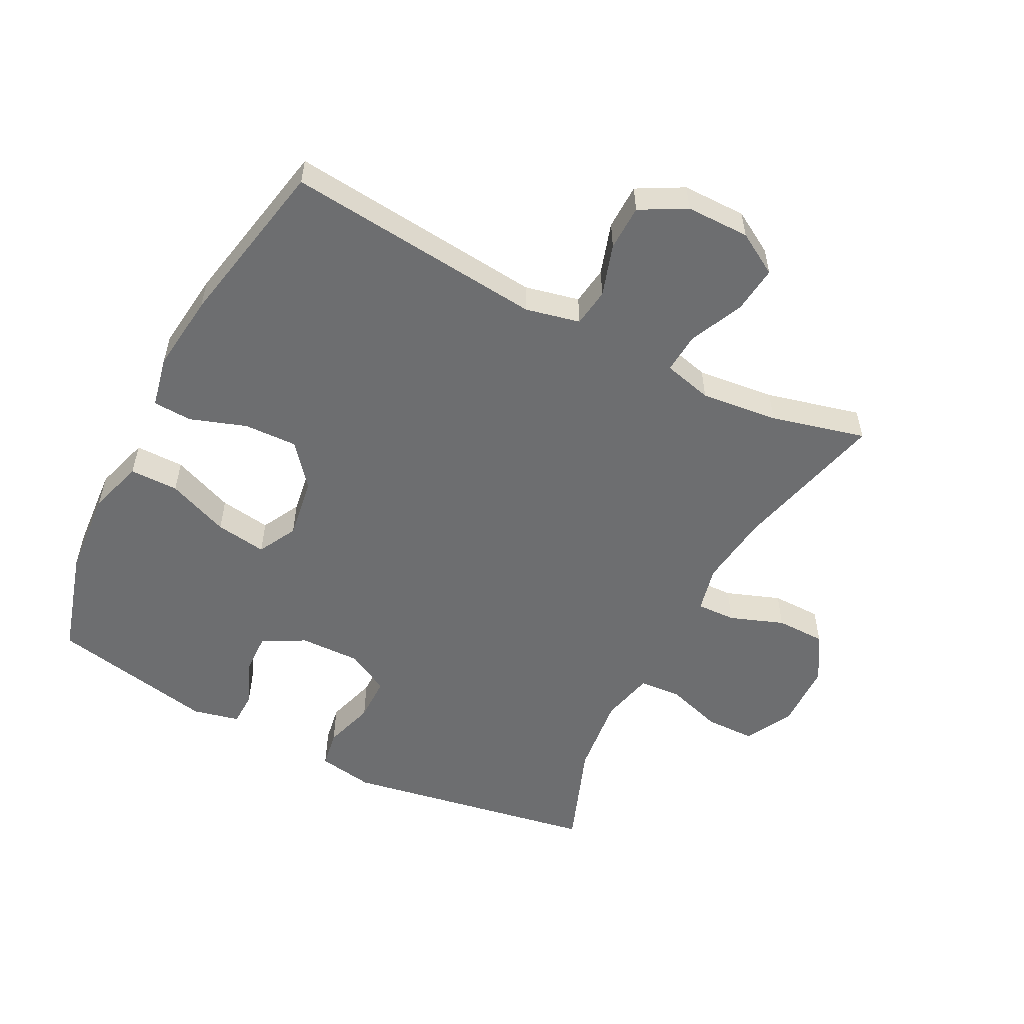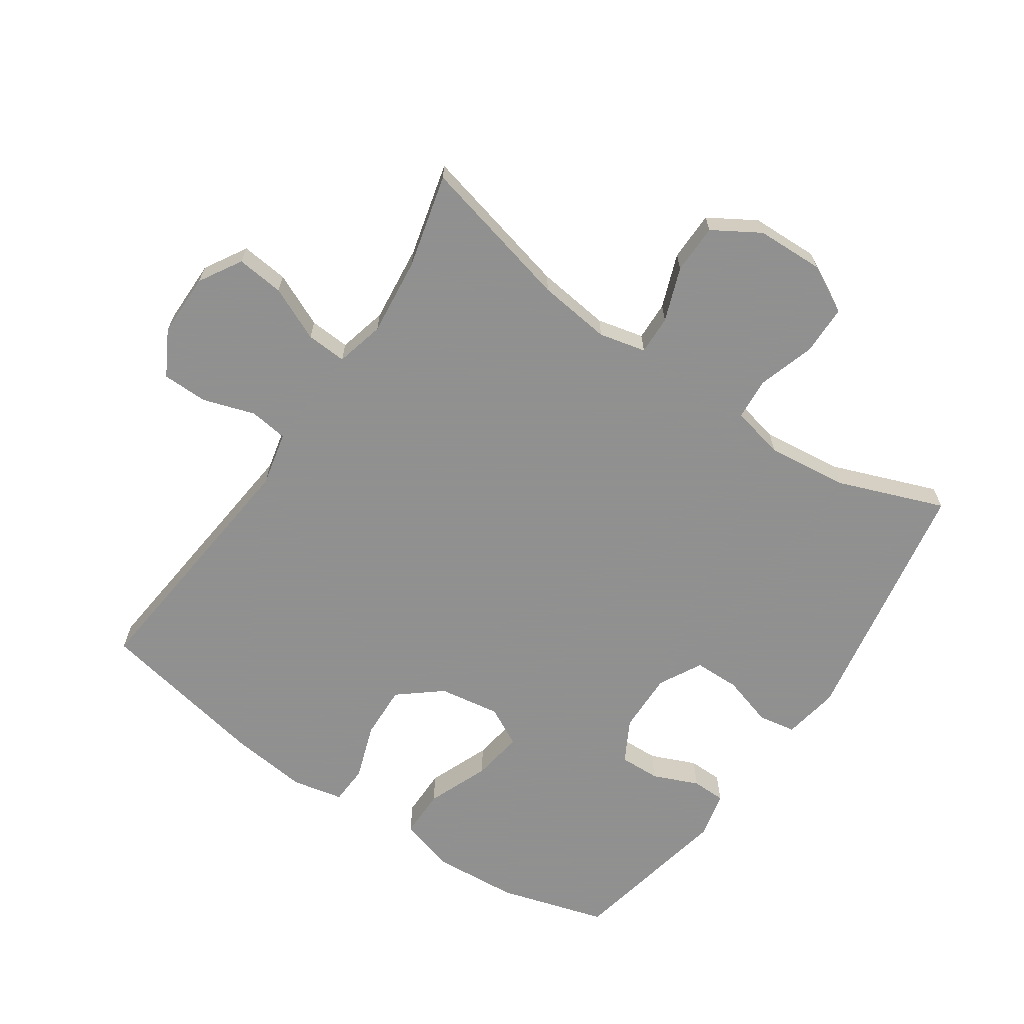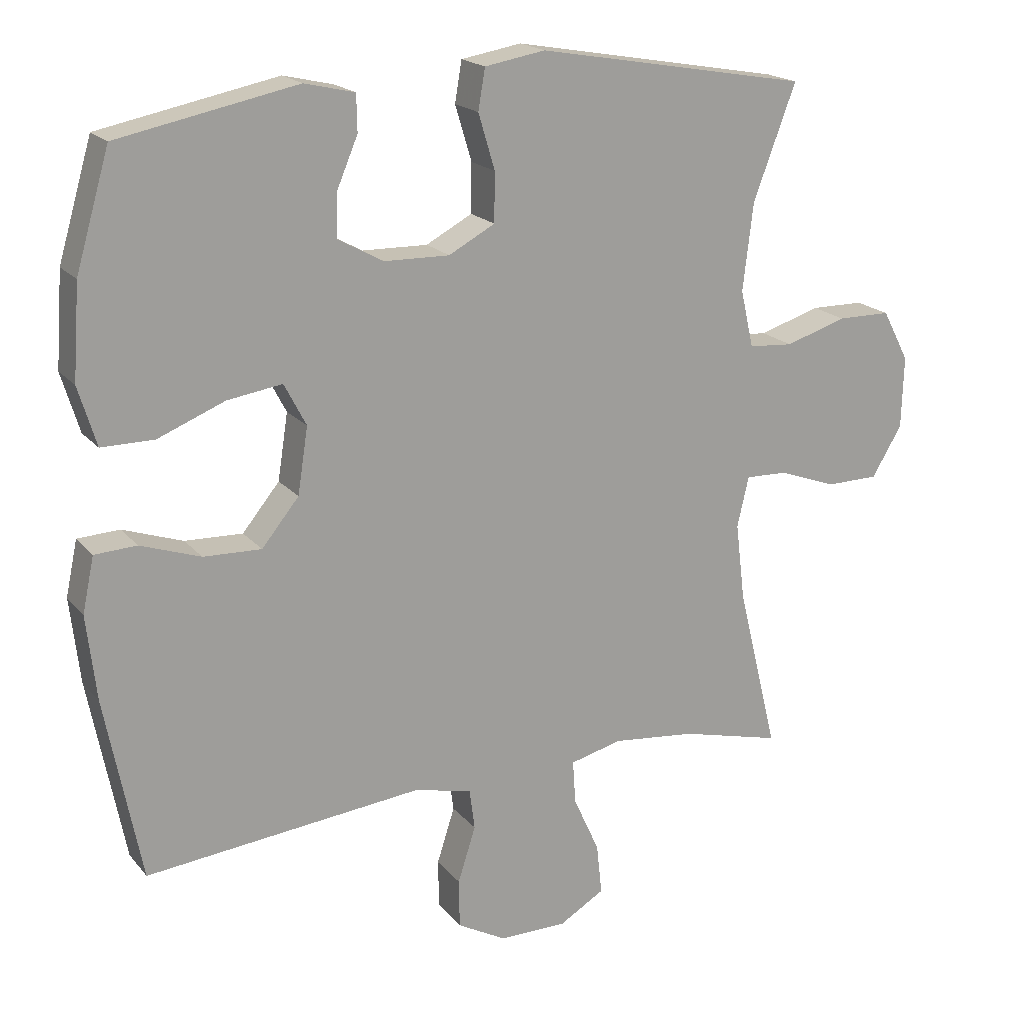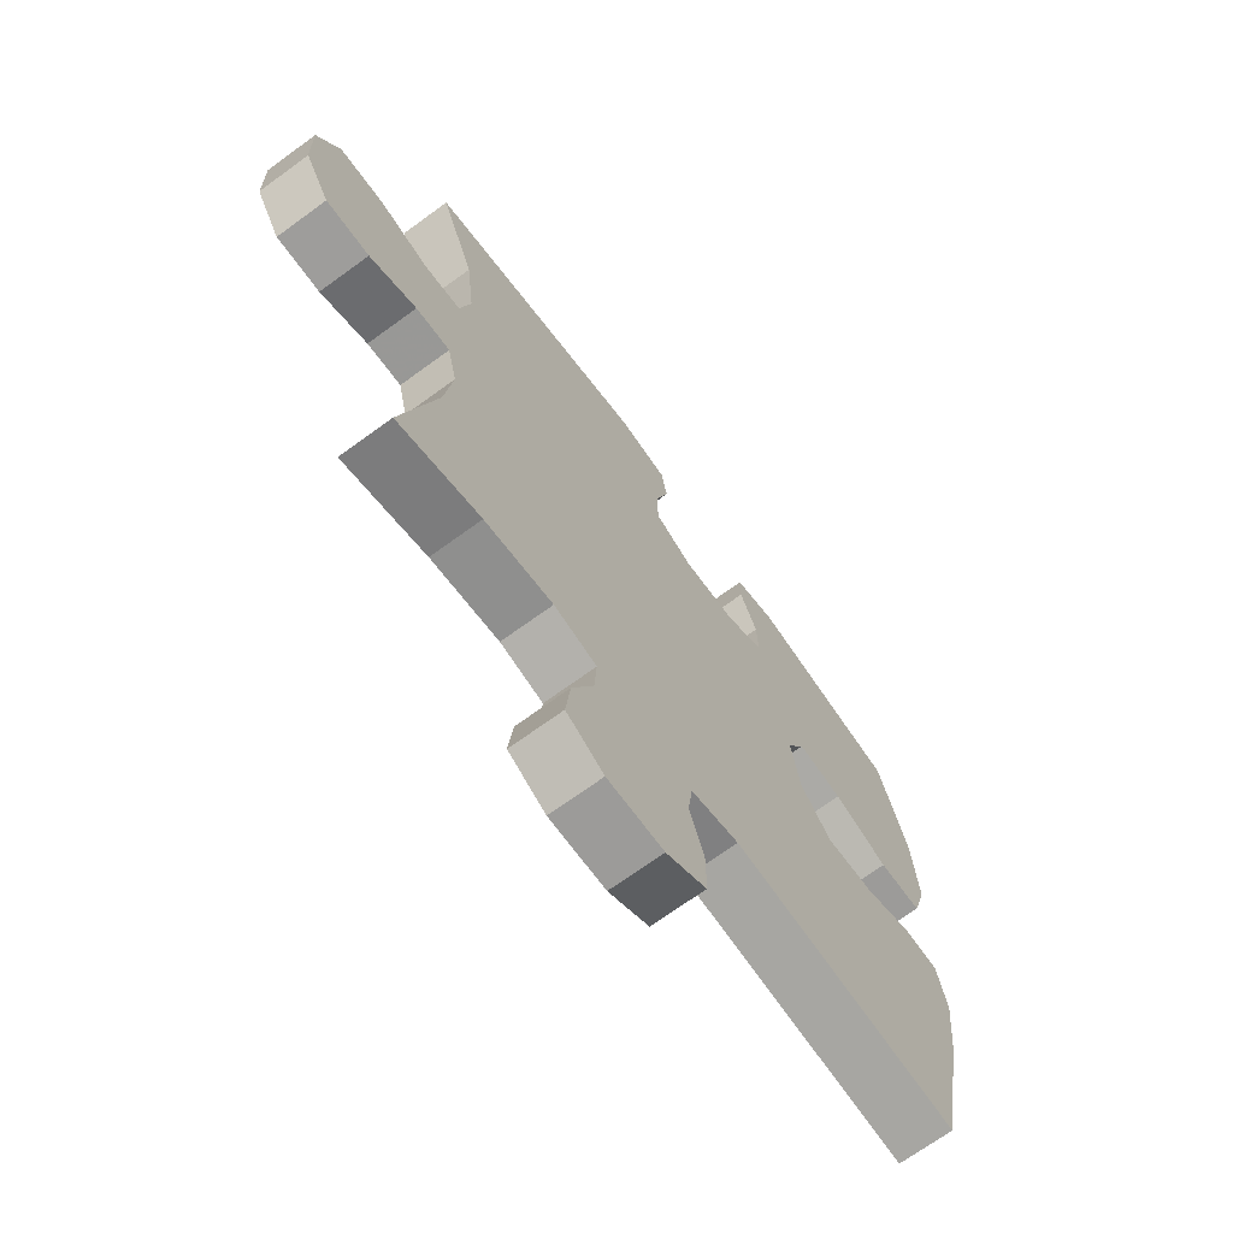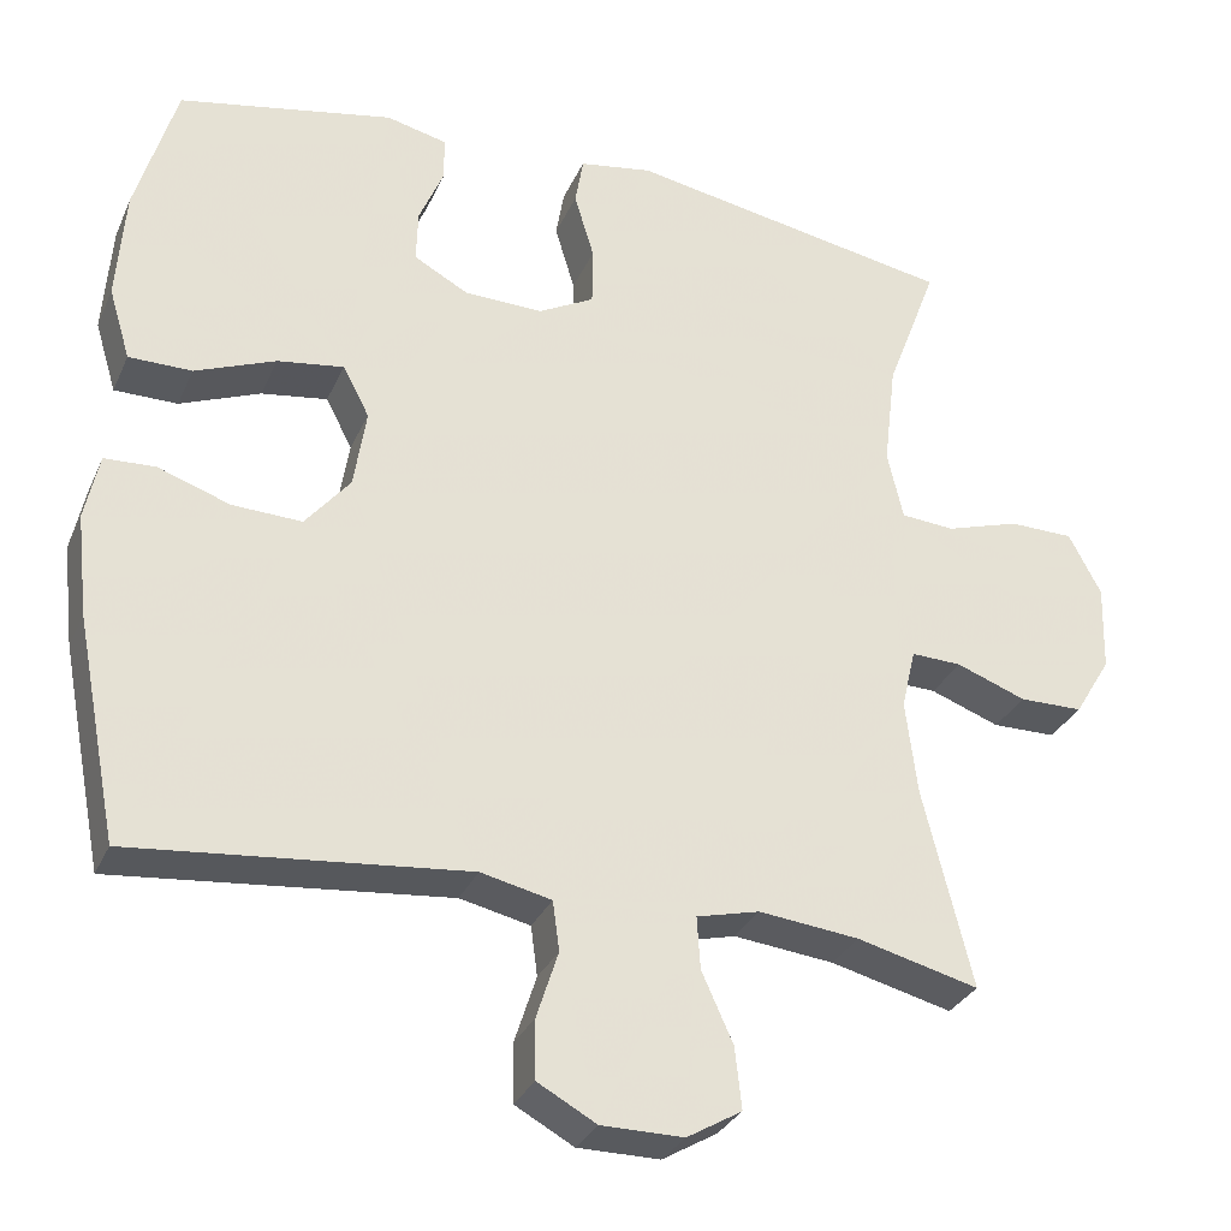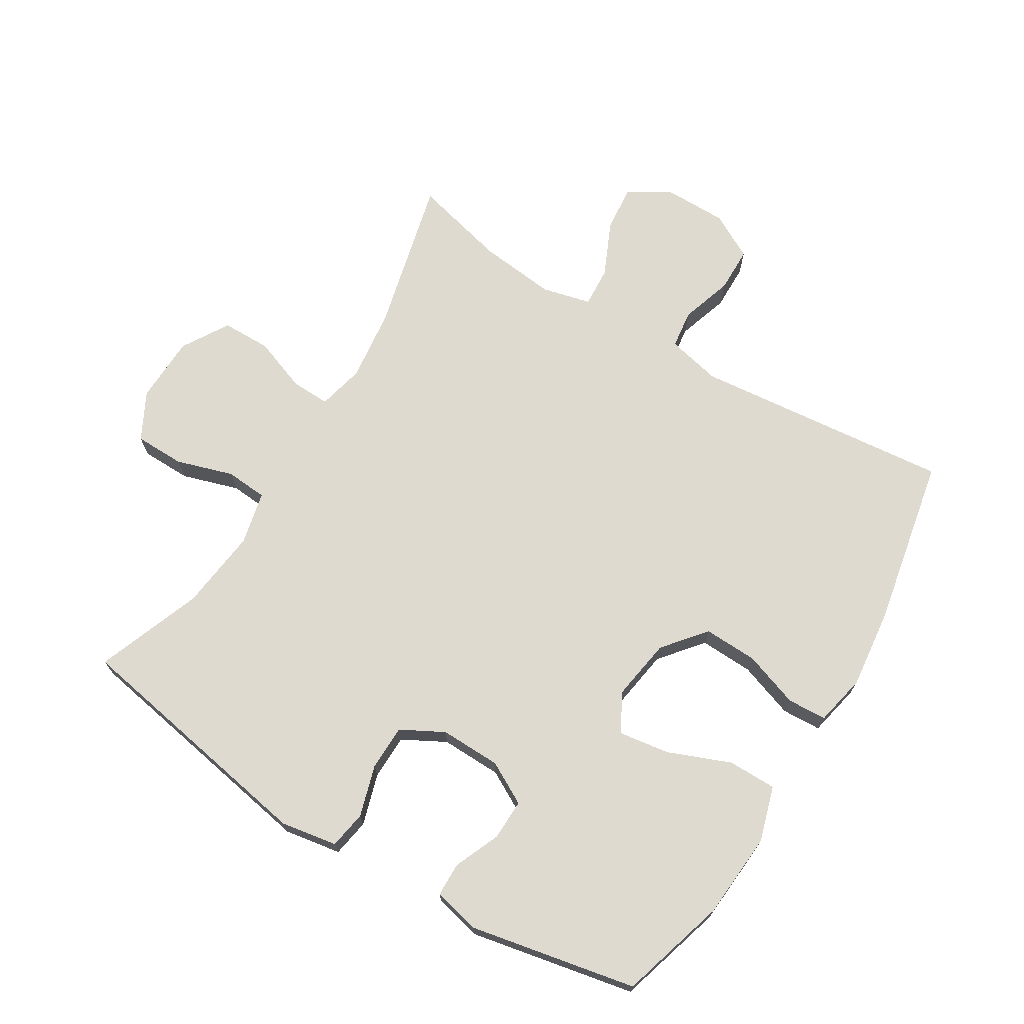
<metadata>
{"format":"obj","ext":"obj","renderer":"f3d","projection":"perspective","resolution":1024,"background":"white","views":[{"elev":-54.2,"azim":152.7,"up":"+Y"},{"elev":-65.8,"azim":-124.2,"up":"+Y"},{"elev":18.9,"azim":152.9,"up":"+Z"},{"elev":-69.9,"azim":-53.9,"up":"+Z"},{"elev":-30.9,"azim":158.9,"up":"+Z"},{"elev":70.6,"azim":31.4,"up":"+Y"}]}
</metadata>
<code>
v -0.5 0.07 0.5
v -0.104 0.07 0.57
v -0.016 0.07 0.555
v -0.006 0.07 0.496
v -0.03 0.07 0.416
v -0.029 0.07 0.345
v 0.038 0.07 0.309
v 0.133 0.07 0.311
v 0.199 0.07 0.347
v 0.197 0.07 0.411
v 0.167 0.07 0.482
v 0.168 0.07 0.535
v 0.241 0.07 0.552
v 0.5 0.07 0.5
v 0.549 0.07 0.333
v 0.559 0.07 0.198
v 0.533 0.07 0.112
v 0.457 0.07 0.112
v 0.36 0.07 0.151
v 0.28 0.07 0.163
v 0.248 0.07 0.102
v 0.263 0.07 0.006
v 0.317 0.07 -0.06
v 0.401 0.07 -0.057
v 0.488 0.07 -0.027
v 0.549 0.07 -0.03
v 0.566 0.07 -0.11
v 0.552 0.07 -0.233
v 0.5 0.07 -0.5
v 0.098 0.07 -0.459
v 0.013 0.07 -0.478
v 0.005 0.07 -0.538
v 0.031 0.07 -0.619
v 0.03 0.07 -0.69
v -0.041 0.07 -0.729
v -0.14 0.07 -0.729
v -0.206 0.07 -0.69
v -0.198 0.07 -0.616
v -0.16 0.07 -0.532
v -0.156 0.07 -0.469
v -0.232 0.07 -0.45
v -0.353 0.07 -0.463
v -0.5 0.07 -0.5
v -0.441 0.07 -0.26
v -0.427 0.07 -0.146
v -0.444 0.07 -0.073
v -0.505 0.07 -0.075
v -0.589 0.07 -0.106
v -0.666 0.07 -0.105
v -0.71 0.07 -0.032
v -0.713 0.07 0.073
v -0.674 0.07 0.147
v -0.596 0.07 0.148
v -0.507 0.07 0.12
v -0.442 0.07 0.125
v -0.423 0.07 0.208
v -0.438 0.07 0.335
v -0.5 0 0.5
v -0.104 0 0.57
v -0.016 0 0.555
v -0.006 0 0.496
v -0.03 0 0.416
v -0.029 0 0.345
v 0.038 0 0.309
v 0.133 0 0.311
v 0.199 0 0.347
v 0.197 0 0.411
v 0.167 0 0.482
v 0.168 0 0.535
v 0.241 0 0.552
v 0.5 0 0.5
v 0.549 0 0.333
v 0.559 0 0.198
v 0.533 0 0.112
v 0.457 0 0.112
v 0.36 0 0.151
v 0.28 0 0.163
v 0.248 0 0.102
v 0.263 0 0.006
v 0.317 0 -0.06
v 0.401 0 -0.057
v 0.488 0 -0.027
v 0.549 0 -0.03
v 0.566 0 -0.11
v 0.552 0 -0.233
v 0.5 0 -0.5
v 0.098 0 -0.459
v 0.013 0 -0.478
v 0.005 0 -0.538
v 0.031 0 -0.619
v 0.03 0 -0.69
v -0.041 0 -0.729
v -0.14 0 -0.729
v -0.206 0 -0.69
v -0.198 0 -0.616
v -0.16 0 -0.532
v -0.156 0 -0.469
v -0.232 0 -0.45
v -0.353 0 -0.463
v -0.5 0 -0.5
v -0.441 0 -0.26
v -0.427 0 -0.146
v -0.444 0 -0.073
v -0.505 0 -0.075
v -0.589 0 -0.106
v -0.666 0 -0.105
v -0.71 0 -0.032
v -0.713 0 0.073
v -0.674 0 0.147
v -0.596 0 0.148
v -0.507 0 0.12
v -0.442 0 0.125
v -0.423 0 0.208
v -0.438 0 0.335
f 51 52 53 54
f 51 54 55
f 50 51 55
f 47 48 49 50
f 46 47 50 55
f 45 46 55 56
f 42 43 44
f 41 42 44 45
f 40 41 45 56
f 36 37 38 39
f 36 39 40
f 35 36 40
f 32 33 34 35
f 31 32 35 40
f 30 31 40 56
f 24 25 26 27
f 23 24 27 28
f 16 17 18 19
f 16 19 20
f 15 16 20
f 14 15 20
f 13 14 20
f 10 11 12 13
f 9 10 13 20
f 8 9 20 21
f 2 3 4 5
f 57 1 2 5
f 57 5 6
f 56 57 6 7
f 23 28 29 30
f 22 23 30 56
f 21 22 56
f 7 8 21 56
f 111 110 109 108
f 112 111 108
f 112 108 107
f 107 106 105 104
f 112 107 104 103
f 113 112 103 102
f 101 100 99
f 102 101 99 98
f 113 102 98 97
f 96 95 94 93
f 97 96 93
f 97 93 92
f 92 91 90 89
f 97 92 89 88
f 113 97 88 87
f 84 83 82 81
f 85 84 81 80
f 76 75 74 73
f 77 76 73
f 77 73 72
f 77 72 71
f 77 71 70
f 70 69 68 67
f 77 70 67 66
f 78 77 66 65
f 62 61 60 59
f 62 59 58 114
f 63 62 114
f 64 63 114 113
f 87 86 85 80
f 113 87 80 79
f 113 79 78
f 113 78 65 64
f 1 58 59 2
f 2 59 60 3
f 3 60 61 4
f 4 61 62 5
f 5 62 63 6
f 6 63 64 7
f 7 64 65 8
f 8 65 66 9
f 9 66 67 10
f 10 67 68 11
f 11 68 69 12
f 12 69 70 13
f 13 70 71 14
f 14 71 72 15
f 15 72 73 16
f 16 73 74 17
f 17 74 75 18
f 18 75 76 19
f 19 76 77 20
f 20 77 78 21
f 21 78 79 22
f 22 79 80 23
f 23 80 81 24
f 24 81 82 25
f 25 82 83 26
f 26 83 84 27
f 27 84 85 28
f 28 85 86 29
f 29 86 87 30
f 30 87 88 31
f 31 88 89 32
f 32 89 90 33
f 33 90 91 34
f 34 91 92 35
f 35 92 93 36
f 36 93 94 37
f 37 94 95 38
f 38 95 96 39
f 39 96 97 40
f 40 97 98 41
f 41 98 99 42
f 42 99 100 43
f 43 100 101 44
f 44 101 102 45
f 45 102 103 46
f 46 103 104 47
f 47 104 105 48
f 48 105 106 49
f 49 106 107 50
f 50 107 108 51
f 51 108 109 52
f 52 109 110 53
f 53 110 111 54
f 54 111 112 55
f 55 112 113 56
f 56 113 114 57
f 57 114 58 1

</code>
